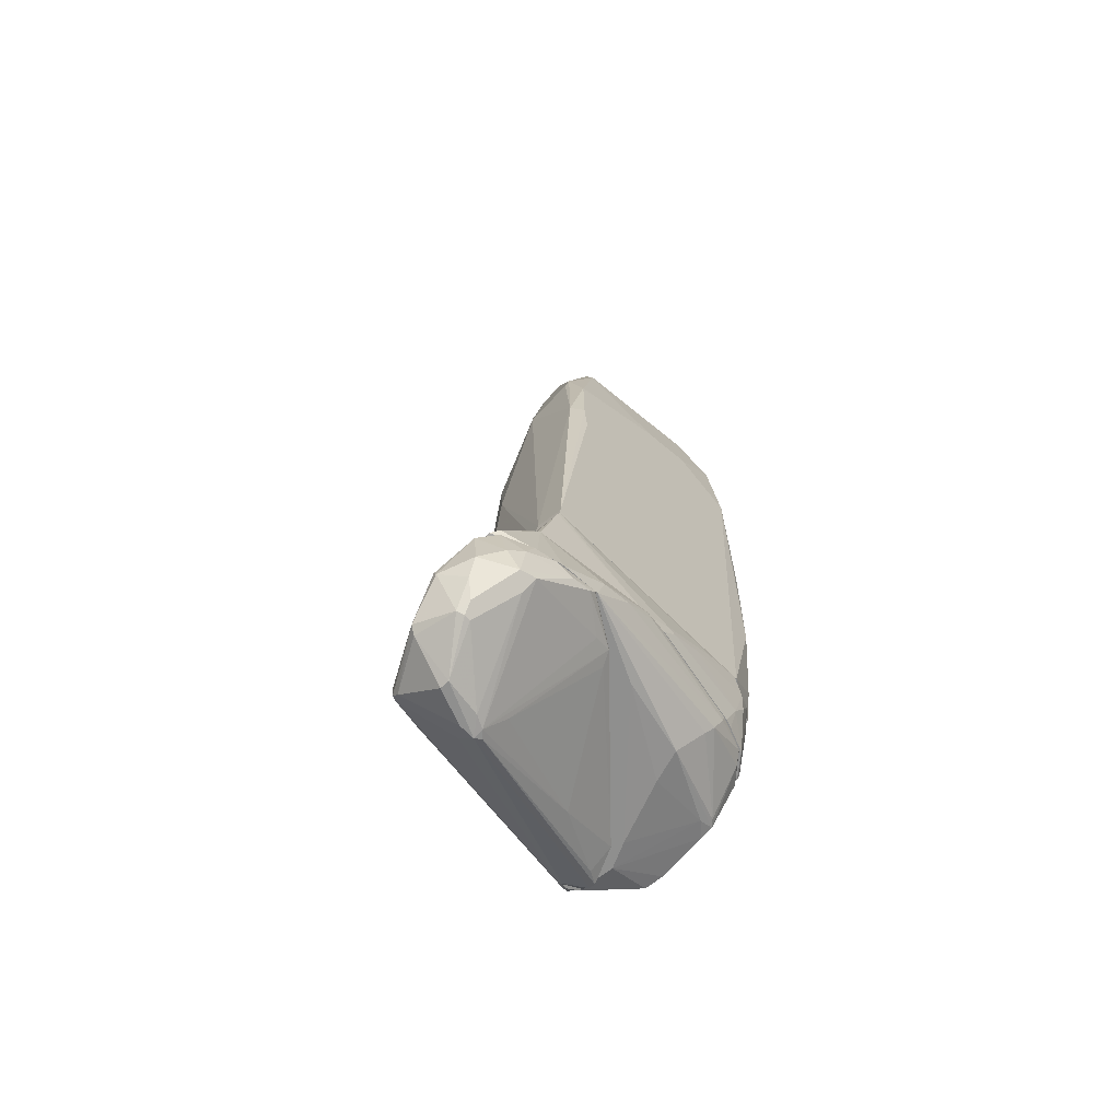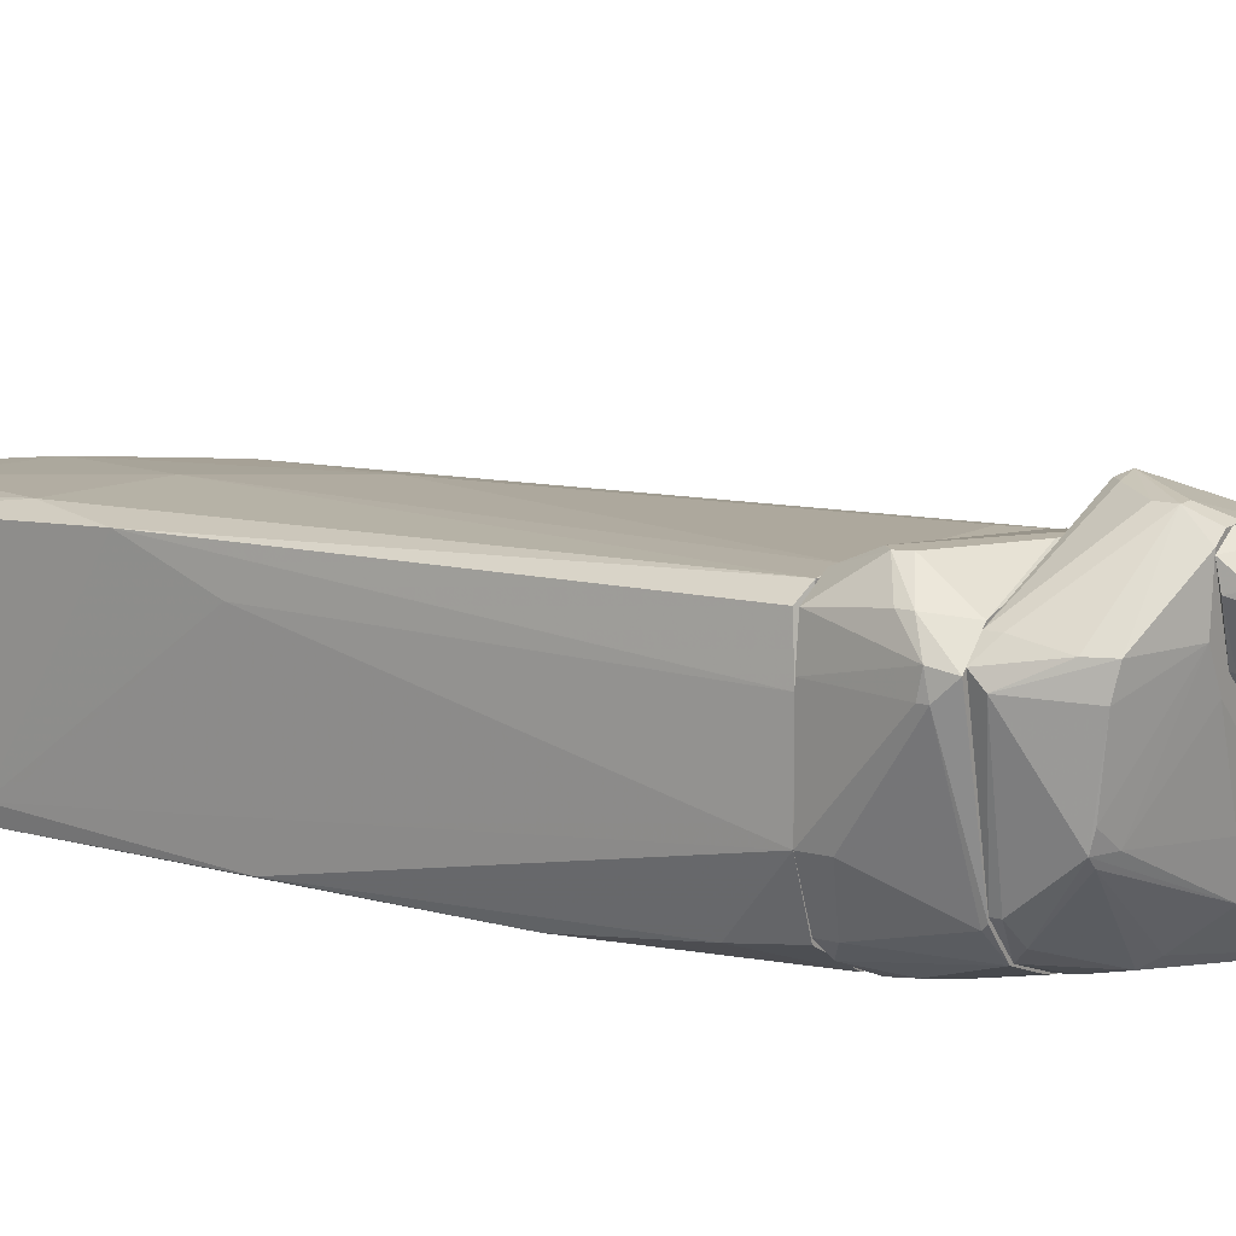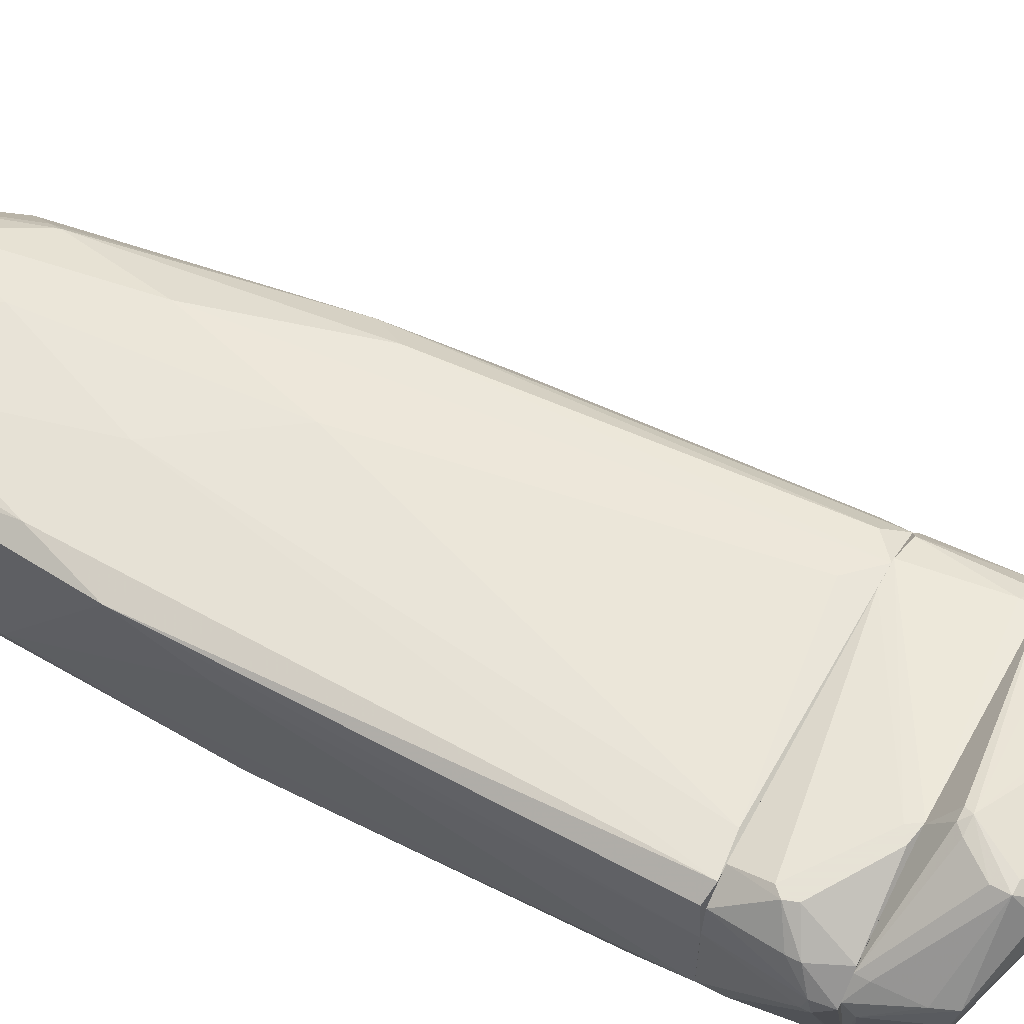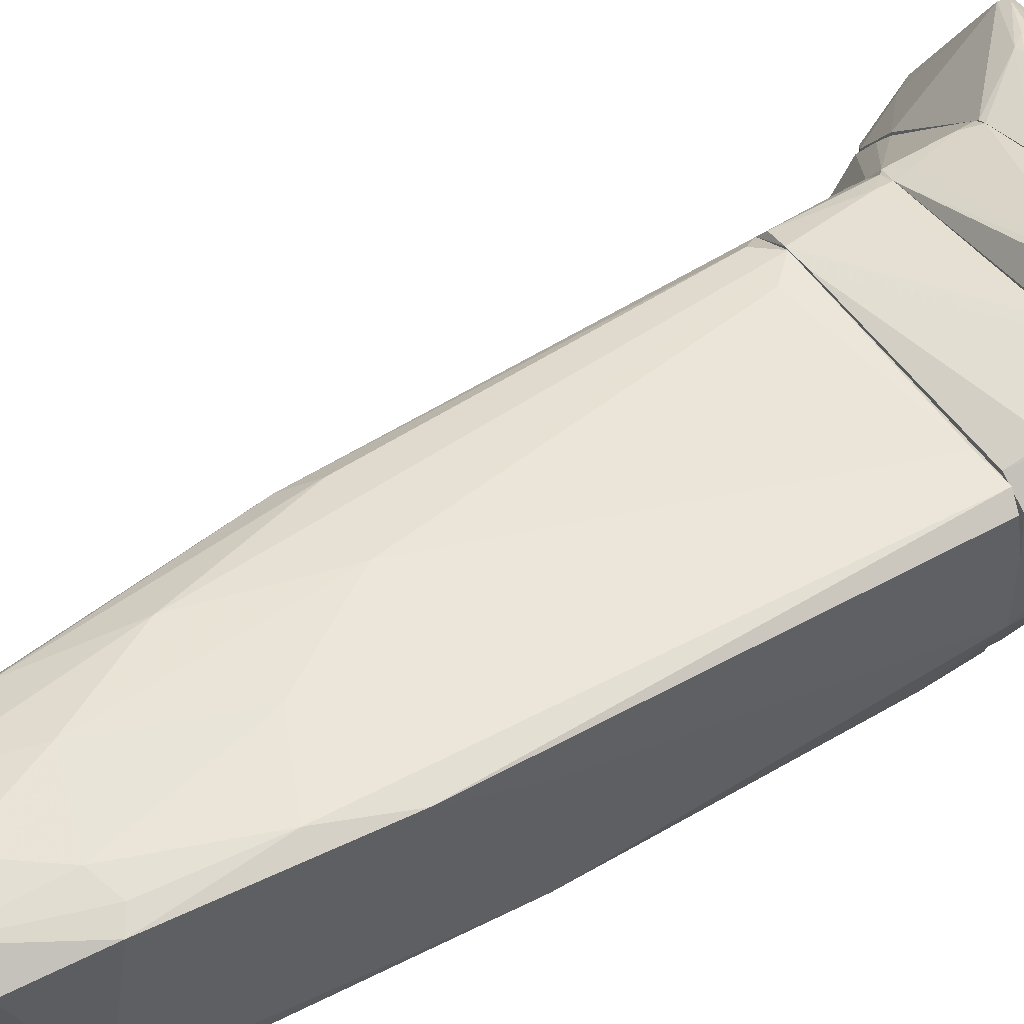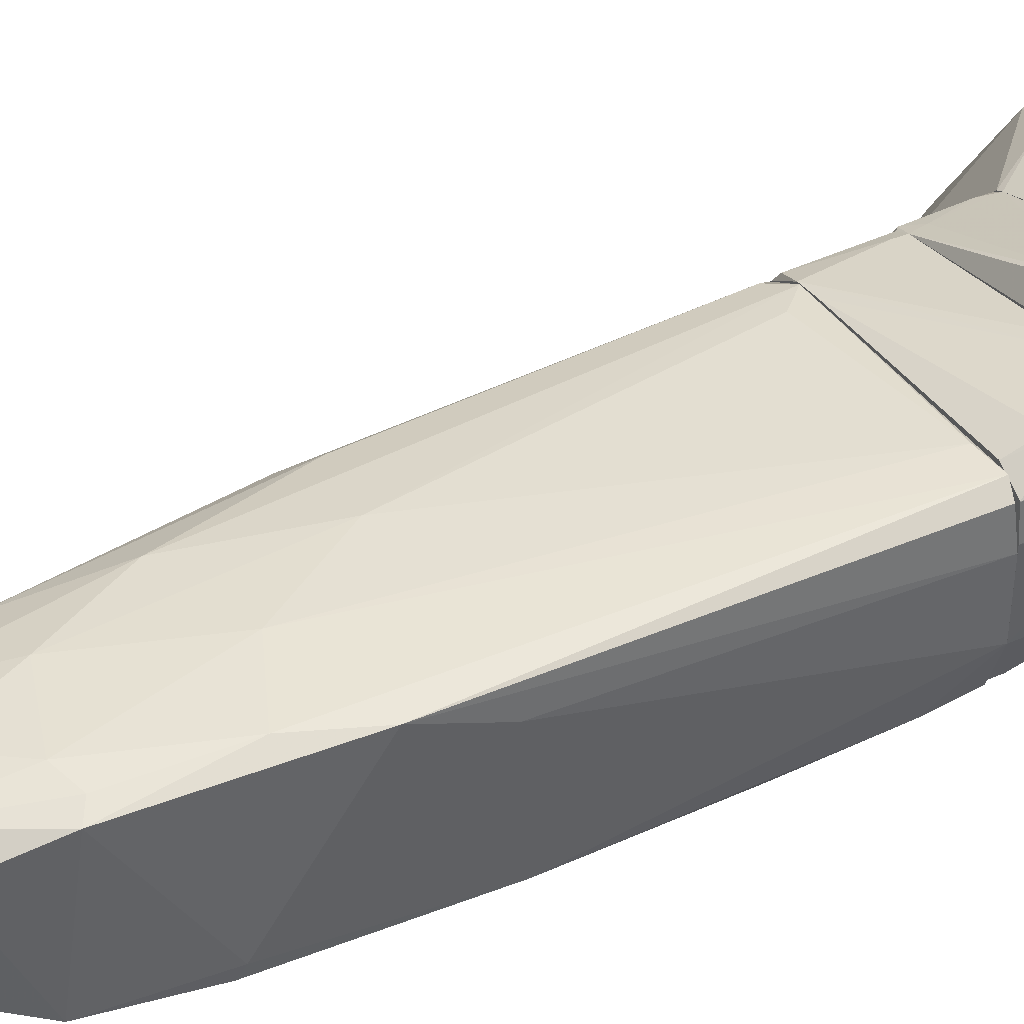
<metadata>
{"format":"obj","ext":"obj","renderer":"f3d","projection":"perspective","resolution":1024,"background":"white","views":[{"elev":-65.1,"azim":133.5,"up":"+Y"},{"elev":12.5,"azim":-56.7,"up":"+Z"},{"elev":62.8,"azim":-62.4,"up":"+Z"},{"elev":52.6,"azim":-121.3,"up":"+Z"},{"elev":40.6,"azim":-117.8,"up":"+Z"}]}
</metadata>
<code>
o convex_0
v 1.18 3.669 0.04387
v -1.874 -3.86 -0.2488
v -1.874 -3.86 0.6294
v 2.017 -3.86 -0.6254
v -1.413 3.461 -1.002
v 1.18 -3.86 1.006
v -1.246 3.084 0.8803
v -1.12 -3.86 -1.128
v 1.431 0.9087 -1.002
v 0.05086 4.966 0.5039
v -1.664 -3.86 1.215
v 0.72 1.828 0.9223
v 0.8457 4.38 -0.5416
v 2.017 -3.776 -1.086
v 1.431 0.4906 0.6294
v -1.706 0.992 0.964
v -0.8274 4.967 -0.2488
v -1.539 2.246 -1.086
v 1.473 2.456 -0.6673
v -1.246 4.13 0.5037
v 1.599 -3.86 0.7548
v -0.493 1.452 1.048
v -1.664 -3.274 -0.9182
v 0.5109 3.879 0.7131
v 1.515 2.08 -0.03984
v -0.07445 4.966 -0.5419
v 0.9295 3.753 -0.7508
v 0.5109 5.092 0.002126
v 0.26 0.3241 1.048
v -0.2835 3.921 0.8385
v 1.641 -0.6388 0.3785
v -0.7855 5.05 0.3365
v 1.055 3.125 0.5457
v -1.664 -0.01076 -1.044
v -0.1163 5.384 -0.1651
v -1.455 3.209 0.7966
v -1.413 1.828 1.006
v -0.03255 2.707 -1.002
v 0.6781 4.59 0.3785
v -1.246 -3.817 1.215
v 1.222 0.1567 0.8385
v 1.431 0.239 -1.044
v -0.744 4.381 0.7131
v -1.58 2.163 -0.9182
v -1.832 -3.818 1.089
v -0.9531 4.087 -0.8763
v 1.641 0.7422 -0.9182
v 1.348 2.121 -0.9182
v 1.097 4.088 -0.207
v -1.748 0.1141 0.6294
v -1.581 -2.019 -1.086
v -0.9112 4.799 -0.4582
v 0.8876 -3.566 1.048
v 0.1343 2.916 0.9223
v 1.682 -3.567 0.5876
v 1.431 -3.651 0.9223
v -0.8693 3.209 0.9223
v -1.664 -3.86 -0.8345
v 1.18 3.377 0.2948
v -0.744 2.833 -1.044
v 1.013 3 0.6294
v 2.017 -3.86 -1.086
v 2.017 -3.651 -0.7091
v 1.431 2.665 -0.7091
f 49 1 64
f 3 2 4
f 3 4 6
f 4 2 8
f 3 6 11
f 14 8 18
f 6 4 21
f 19 1 25
f 26 13 27
f 6 12 29
f 24 10 30
f 25 15 31
f 17 20 32
f 23 2 34
f 13 26 35
f 28 13 35
f 10 28 35
f 17 32 35
f 32 10 35
f 20 5 36
f 16 11 37
f 11 22 37
f 36 16 37
f 7 36 37
f 10 24 39
f 28 10 39
f 11 6 40
f 22 11 40
f 29 22 40
f 12 6 41
f 9 14 42
f 14 18 42
f 38 9 42
f 30 10 43
f 32 20 43
f 10 32 43
f 36 7 43
f 20 36 43
f 5 18 44
f 34 2 44
f 18 34 44
f 36 5 44
f 16 36 44
f 3 11 45
f 16 3 45
f 11 16 45
f 26 27 46
f 27 38 46
f 14 9 47
f 19 25 47
f 9 38 48
f 38 27 48
f 47 9 48
f 13 28 49
f 39 1 49
f 28 39 49
f 2 3 50
f 3 16 50
f 44 2 50
f 16 44 50
f 18 8 51
f 8 23 51
f 34 18 51
f 23 34 51
f 5 20 52
f 20 17 52
f 35 26 52
f 17 35 52
f 46 5 52
f 26 46 52
f 6 29 53
f 40 6 53
f 29 40 53
f 12 24 54
f 29 12 54
f 22 29 54
f 24 30 54
f 21 4 55
f 15 21 55
f 4 31 55
f 31 15 55
f 6 21 56
f 21 15 56
f 41 6 56
f 15 41 56
f 37 22 57
f 7 37 57
f 43 7 57
f 30 43 57
f 22 54 57
f 54 30 57
f 8 2 58
f 2 23 58
f 23 8 58
f 25 1 59
f 15 25 59
f 33 15 59
f 1 39 59
f 39 33 59
f 18 5 60
f 42 18 60
f 38 42 60
f 5 46 60
f 46 38 60
f 24 12 61
f 15 33 61
f 39 24 61
f 33 39 61
f 12 41 61
f 41 15 61
f 4 8 62
f 14 4 62
f 8 14 62
f 4 14 63
f 31 4 63
f 25 31 63
f 14 47 63
f 47 25 63
f 1 19 64
f 27 13 64
f 19 47 64
f 48 27 64
f 47 48 64
f 13 49 64
o convex_1
v 1.473 -5.911 1.006
v 1.724 -5.953 -1.337
v 1.724 -5.911 -1.337
v -1.037 -5.953 1.257
v 2.603 -7.542 0.08569
v 3.105 -5.995 -0.7927
v 2.728 -7.082 0.7132
v 1.85 -7.5 0.211
v 2.979 -7.124 -0.709
v -0.8274 -5.911 1.592
v -0.8274 -5.953 0.7969
v 2.519 -6.622 -1.211
v 3.189 -7.082 -0.03959
v 1.097 -5.953 -0.9598
v 2.603 -5.911 -0.1233
v -0.7017 -6.162 1.466
v 2.937 -5.911 -1.044
v -0.9948 -6.12 1.215
v 3.146 -6.622 -0.918
v 1.933 -6.622 1.006
v 3.314 -6.622 -0.4581
v 1.933 -7.542 0.2528
v 2.77 -6.998 0.6711
v 0.1348 -6.538 0.5877
v 1.933 -7.5 0.1275
v -0.8274 -5.911 0.7969
v 0.8878 -5.911 1.215
v 2.686 -6.204 -1.211
v 2.937 -7.249 -0.5834
v -0.7435 -5.953 1.592
v 1.557 -5.911 0.9641
v 2.728 -6.664 -1.169
v 2.31 -5.995 -1.295
v 3.314 -6.706 -0.4997
v -0.9948 -6.12 1.299
v 3.146 -6.078 -0.8764
v 2.603 -7.542 -0.03959
v 2.854 -7.249 -0.5834
v 2.645 -7.04 0.7548
v 2.728 -7.166 0.6295
v 3.021 -7.208 -0.5416
v 2.896 -6.371 -1.127
v 1.975 -7.333 0.4621
v 3.189 -6.413 -0.4581
v 2.979 -5.911 -0.6671
v 2.059 -6.622 0.9641
v 1.013 -6.036 -0.7924
v -0.7017 -6.12 1.508
v 2.059 -6.12 -1.337
v 3.105 -7.166 0.001978
v -1.037 -5.911 1.466
v 1.097 -5.911 -0.9598
v 2.561 -6.789 -1.044
v 2.143 -7.542 0.2528
v 2.561 -5.911 -1.211
v 1.808 -6.036 -1.337
v -0.7856 -6.204 1.09
v 2.101 -7.5 0.04412
v 1.347 -6.078 -1.002
v 2.184 -6.789 0.9222
v 1.724 -7.208 -0.0393
v 3.105 -6.873 -0.7927
f 98 105 126
f 65 67 74
f 67 66 78
f 67 65 79
f 67 79 81
f 68 75 82
f 82 72 86
f 71 77 87
f 77 85 87
f 86 72 89
f 72 88 89
f 74 67 90
f 75 68 90
f 78 75 90
f 65 74 91
f 91 74 94
f 84 91 94
f 79 65 95
f 87 79 95
f 73 93 96
f 85 77 98
f 68 82 99
f 86 80 99
f 82 86 99
f 81 70 100
f 70 85 100
f 98 83 100
f 85 98 100
f 69 86 101
f 93 101 102
f 76 96 102
f 96 93 102
f 71 87 103
f 77 71 104
f 93 73 105
f 98 77 105
f 101 93 105
f 92 81 106
f 83 96 106
f 96 92 106
f 81 100 106
f 100 83 106
f 71 103 107
f 104 71 107
f 85 70 108
f 79 87 108
f 87 85 108
f 70 81 109
f 81 79 109
f 108 70 109
f 79 108 109
f 65 91 110
f 91 84 110
f 95 65 110
f 87 95 110
f 103 87 110
f 75 78 111
f 88 75 111
f 80 86 112
f 94 74 112
f 99 80 112
f 86 107 112
f 107 103 112
f 66 67 113
f 96 76 113
f 92 96 113
f 67 97 113
f 97 92 113
f 69 101 114
f 104 69 114
f 77 104 114
f 105 77 114
f 101 105 114
f 74 90 115
f 90 68 115
f 68 99 115
f 112 74 115
f 99 112 115
f 67 78 116
f 90 67 116
f 78 90 116
f 89 76 117
f 76 102 117
f 86 69 118
f 69 104 118
f 107 86 118
f 104 107 118
f 67 81 119
f 81 92 119
f 97 67 119
f 92 97 119
f 78 66 120
f 66 113 120
f 113 76 120
f 72 82 121
f 82 75 121
f 75 88 121
f 88 72 121
f 86 89 122
f 101 86 122
f 102 101 122
f 89 117 122
f 117 102 122
f 76 89 123
f 89 78 123
f 78 120 123
f 120 76 123
f 84 94 124
f 110 84 124
f 103 110 124
f 94 112 124
f 112 103 124
f 78 89 125
f 89 88 125
f 111 78 125
f 88 111 125
f 73 96 126
f 96 83 126
f 83 98 126
f 105 73 126
o convex_2
v -0.7439 -5.158 1.759
v 1.138 -5.367 -1.337
v 0.6782 -5.074 -1.295
v -1.664 -5.534 -0.08147
v 2.603 -5.911 -0.1653
v 2.352 -4.949 -0.6251
v -0.911 -5.911 1.592
v -1.957 -4.949 0.922
v 1.682 -5.911 -1.337
v 1.515 -4.949 0.9223
v -1.371 -4.949 -0.8343
v 1.473 -5.911 1.006
v -0.451 -5.827 -0.5834
v 2.938 -5.785 -1.044
v 2.352 -4.949 -1.086
v -1.664 -5.701 1.006
v -0.7439 -5.367 -0.9599
v -0.7439 -4.949 1.466
v -0.911 -5.911 0.6711
v -1.037 -5.701 1.717
v 2.98 -5.911 -0.709
v -0.66 -5.241 1.801
v -1.664 -4.949 -0.4998
v 2.185 -5.911 -1.295
v 0.4697 -4.949 -1.253
v 1.557 -4.99 0.9223
v 0.8459 -5.911 1.215
v -1.957 -5.074 0.7967
v -0.8696 -5.074 -1.002
v 0.5944 -5.911 -0.8343
v -1.79 -4.949 1.09
v 1.682 -4.949 0.7131
v 2.98 -5.869 -0.709
v 1.557 -5.701 0.9641
v 1.557 -5.492 -1.337
v -0.7019 -5.911 1.592
v 0.7621 -4.99 -1.295
v 3.021 -5.869 -0.9599
v -1.079 -5.911 1.006
v 1.347 -4.949 1.006
v -1.455 -5.074 -0.709
v -1.664 -5.576 0.08593
v -1.037 -5.534 1.717
v 2.394 -4.99 -0.6251
v -1.706 -5.66 0.7549
v 2.436 -4.99 -1.044
v -0.66 -5.492 -0.8764
v 2.519 -5.911 -1.211
v -1.037 -5.911 1.508
v -0.5767 -5.869 -0.165
v -0.6186 -5.158 1.759
v -1.664 -5.032 -0.4998
v -1.581 -5.534 -0.165
v -0.911 -4.949 -1.002
v -1.748 -5.492 1.006
v -1.455 -5.618 -0.08147
v -0.911 -5.701 1.717
v 1.598 -5.911 0.9223
v 2.728 -5.869 -0.3327
v -0.8277 -5.241 1.759
v 1.389 -5.158 1.006
v -1.79 -5.074 1.09
f 181 146 188
f 131 133 135
f 132 134 136
f 134 132 137
f 133 131 138
f 137 132 141
f 136 134 144
f 135 133 145
f 131 135 147
f 134 137 149
f 147 135 150
f 137 141 151
f 133 138 153
f 138 148 153
f 134 149 154
f 129 128 155
f 128 135 155
f 135 143 155
f 143 137 155
f 139 135 156
f 135 145 156
f 127 144 157
f 144 134 157
f 132 136 158
f 136 152 158
f 131 152 160
f 135 128 161
f 150 135 161
f 141 150 161
f 146 133 162
f 133 153 162
f 128 129 163
f 129 151 163
f 151 141 163
f 161 128 163
f 141 161 163
f 159 147 164
f 145 133 165
f 136 144 166
f 152 136 166
f 137 143 167
f 146 148 169
f 157 146 169
f 132 158 170
f 158 159 170
f 159 164 170
f 154 130 171
f 142 154 171
f 165 142 171
f 130 168 171
f 168 165 171
f 140 141 172
f 141 132 172
f 164 140 172
f 132 170 172
f 170 164 172
f 135 139 173
f 143 135 173
f 141 140 174
f 150 141 174
f 147 150 174
f 140 164 174
f 164 147 174
f 133 146 175
f 146 142 175
f 142 165 175
f 165 133 175
f 139 156 176
f 156 145 176
f 144 127 177
f 127 148 177
f 166 144 177
f 148 166 177
f 149 137 178
f 130 154 178
f 154 149 178
f 137 167 178
f 167 130 178
f 139 130 179
f 167 143 179
f 130 167 179
f 173 139 179
f 143 173 179
f 151 129 180
f 137 151 180
f 129 155 180
f 155 137 180
f 142 146 181
f 154 142 181
f 134 154 181
f 130 139 182
f 145 165 182
f 168 130 182
f 165 168 182
f 139 176 182
f 176 145 182
f 148 146 183
f 153 148 183
f 146 162 183
f 162 153 183
f 138 131 184
f 131 160 184
f 160 138 184
f 131 147 185
f 152 131 185
f 158 152 185
f 159 158 185
f 147 159 185
f 148 127 186
f 127 157 186
f 169 148 186
f 157 169 186
f 148 138 187
f 138 160 187
f 160 152 187
f 166 148 187
f 152 166 187
f 157 134 188
f 146 157 188
f 134 181 188
o convex_3
v -1.622 -4.446 1.425
v 0.2183 -4.739 -1.253
v -0.2419 -4.446 -1.211
v 1.599 -3.861 0.7549
v 1.515 -4.948 0.9223
v -1.664 -3.861 -0.7926
v 2.017 -3.861 -1.086
v -1.664 -4.948 -0.5415
v 2.352 -4.948 -1.086
v -1.832 -3.861 1.09
v -1.999 -4.948 0.8801
v -0.702 -4.948 1.425
v 1.222 -3.861 1.006
v -1.079 -3.861 -1.127
v -1.079 -4.948 -0.9601
v 2.352 -4.906 -0.6254
v -1.873 -3.861 -0.2487
v -1.539 -3.861 1.257
v 0.7201 -4.948 -1.253
v 2.059 -3.903 -0.6673
v -1.581 -4.237 1.425
v -2.041 -4.697 0.7132
v -1.288 -4.321 -1.044
v 1.347 -4.948 1.006
v 1.682 -4.948 0.7129
v -1.748 -4.948 1.131
v -1.915 -4.488 1.173
v 1.682 -3.903 0.6293
v -1.413 -4.948 -0.8346
v -1.873 -4.112 -0.2487
v -0.5764 -4.07 -1.169
v -1.873 -3.861 0.7132
v 1.515 -3.903 0.8804
v -1.664 -4.028 -0.7926
v 0.9291 -3.861 1.048
v -1.497 -3.903 -0.9601
v 0.3438 -4.697 -1.253
v -2.041 -4.739 0.9223
v -0.9531 -4.948 -1.002
v -2.041 -4.781 0.7132
v 2.352 -4.865 -1.044
v -0.7858 -4.823 1.425
v -0.9114 -4.906 1.425
v -1.664 -4.906 -0.5835
v -1.915 -4.614 1.173
v -1.664 -4.321 1.425
v 0.4273 -4.948 -1.253
v 2.352 -4.948 -0.6254
v 1.682 -4.781 0.7129
v 1.347 -4.781 1.006
v -1.12 -4.572 -1.044
v -1.246 -4.07 -1.085
v 2.059 -3.944 -1.086
f 208 229 241
f 194 192 195
f 193 196 197
f 192 194 198
f 196 193 199
f 199 193 200
f 192 198 201
f 194 195 202
f 197 196 203
f 198 194 205
f 201 198 206
f 197 203 207
f 195 192 208
f 189 200 209
f 200 193 212
f 193 197 213
f 199 200 214
f 208 192 216
f 204 208 216
f 203 196 217
f 205 194 218
f 210 205 218
f 190 191 219
f 191 202 219
f 202 195 219
f 198 205 220
f 205 210 220
f 192 201 221
f 218 194 222
f 201 206 223
f 206 209 223
f 194 202 224
f 211 217 224
f 222 194 224
f 217 222 224
f 207 190 225
f 195 207 225
f 190 219 225
f 219 195 225
f 215 198 226
f 198 220 226
f 220 210 226
f 207 203 227
f 196 199 228
f 210 218 228
f 199 226 228
f 226 210 228
f 204 197 229
f 208 204 229
f 200 201 230
f 209 200 230
f 201 223 230
f 223 209 230
f 200 189 231
f 189 214 231
f 214 200 231
f 217 196 232
f 222 217 232
f 218 222 232
f 196 228 232
f 228 218 232
f 214 189 233
f 199 214 233
f 226 199 233
f 215 226 233
f 206 198 234
f 189 209 234
f 209 206 234
f 198 215 234
f 233 189 234
f 215 233 234
f 190 207 235
f 207 227 235
f 197 204 236
f 213 197 236
f 204 213 236
f 193 213 237
f 213 204 237
f 216 192 237
f 204 216 237
f 192 221 237
f 221 193 237
f 201 200 238
f 212 193 238
f 200 212 238
f 221 201 238
f 193 221 238
f 191 190 239
f 203 217 239
f 217 211 239
f 227 203 239
f 190 235 239
f 235 227 239
f 202 191 240
f 224 202 240
f 211 224 240
f 191 239 240
f 239 211 240
f 207 195 241
f 197 207 241
f 195 208 241
f 229 197 241

</code>
